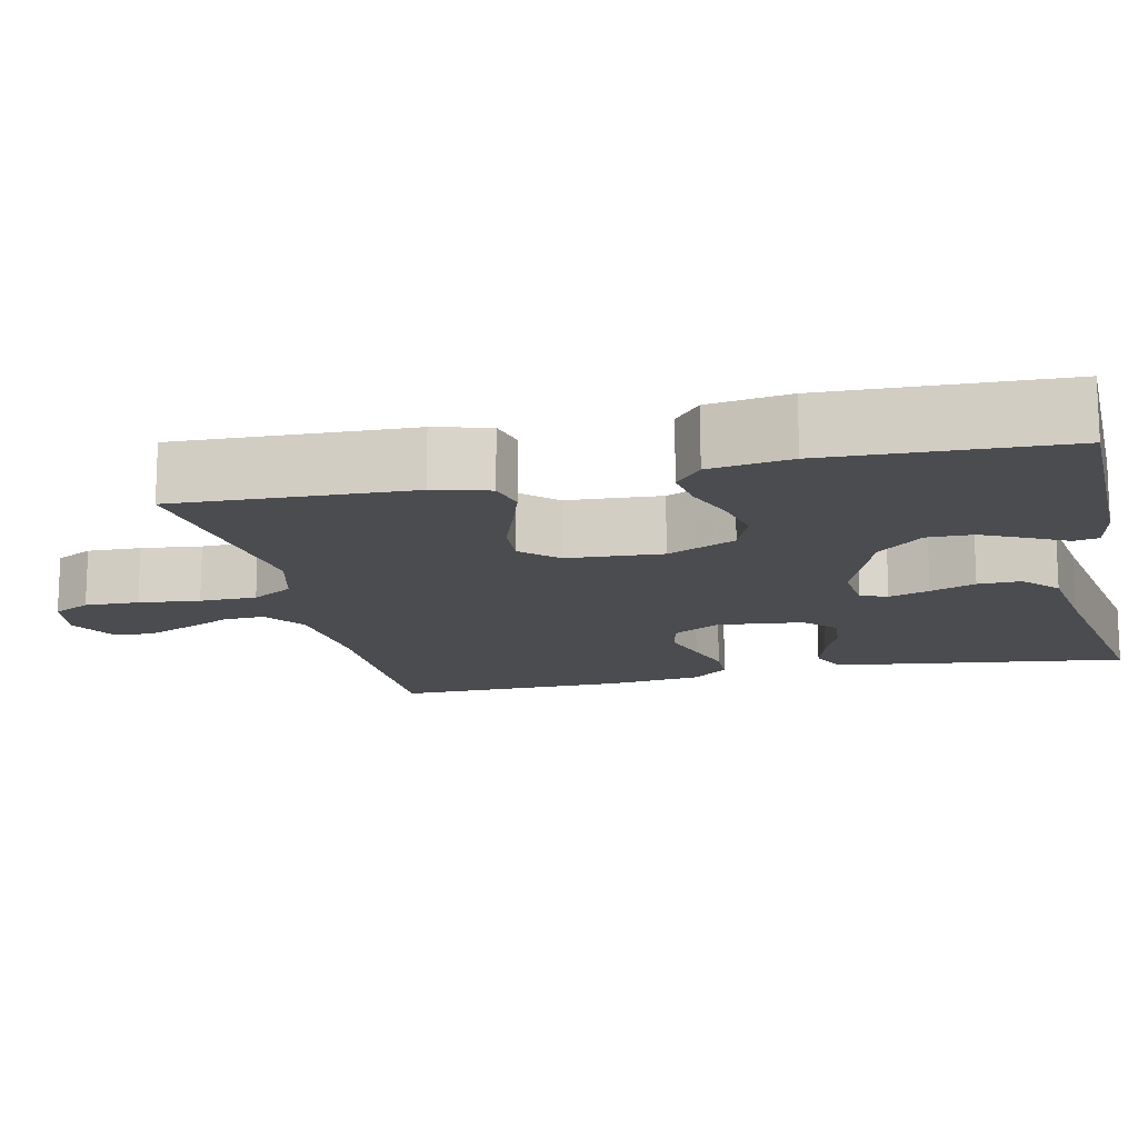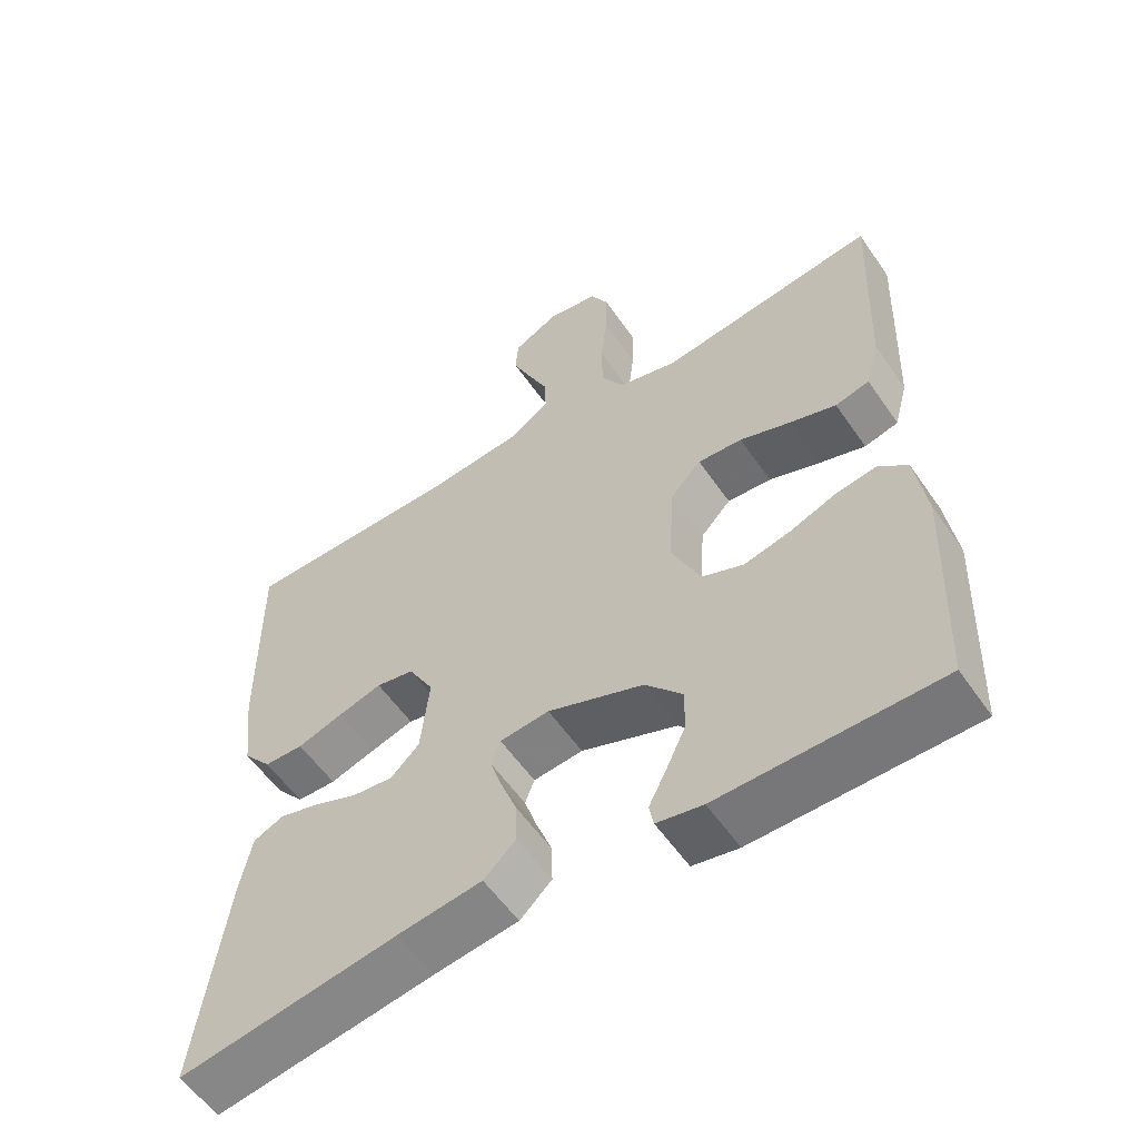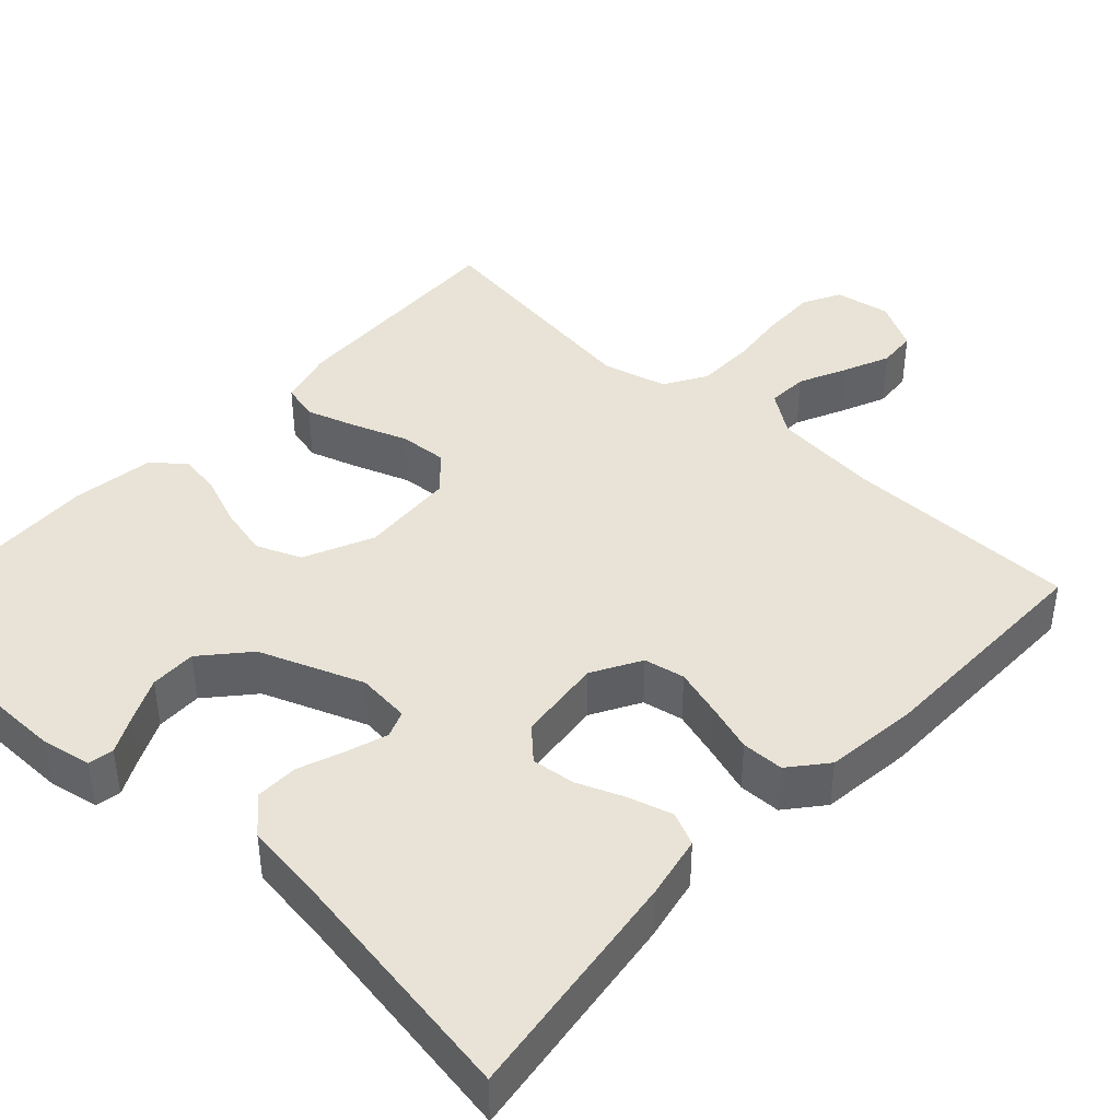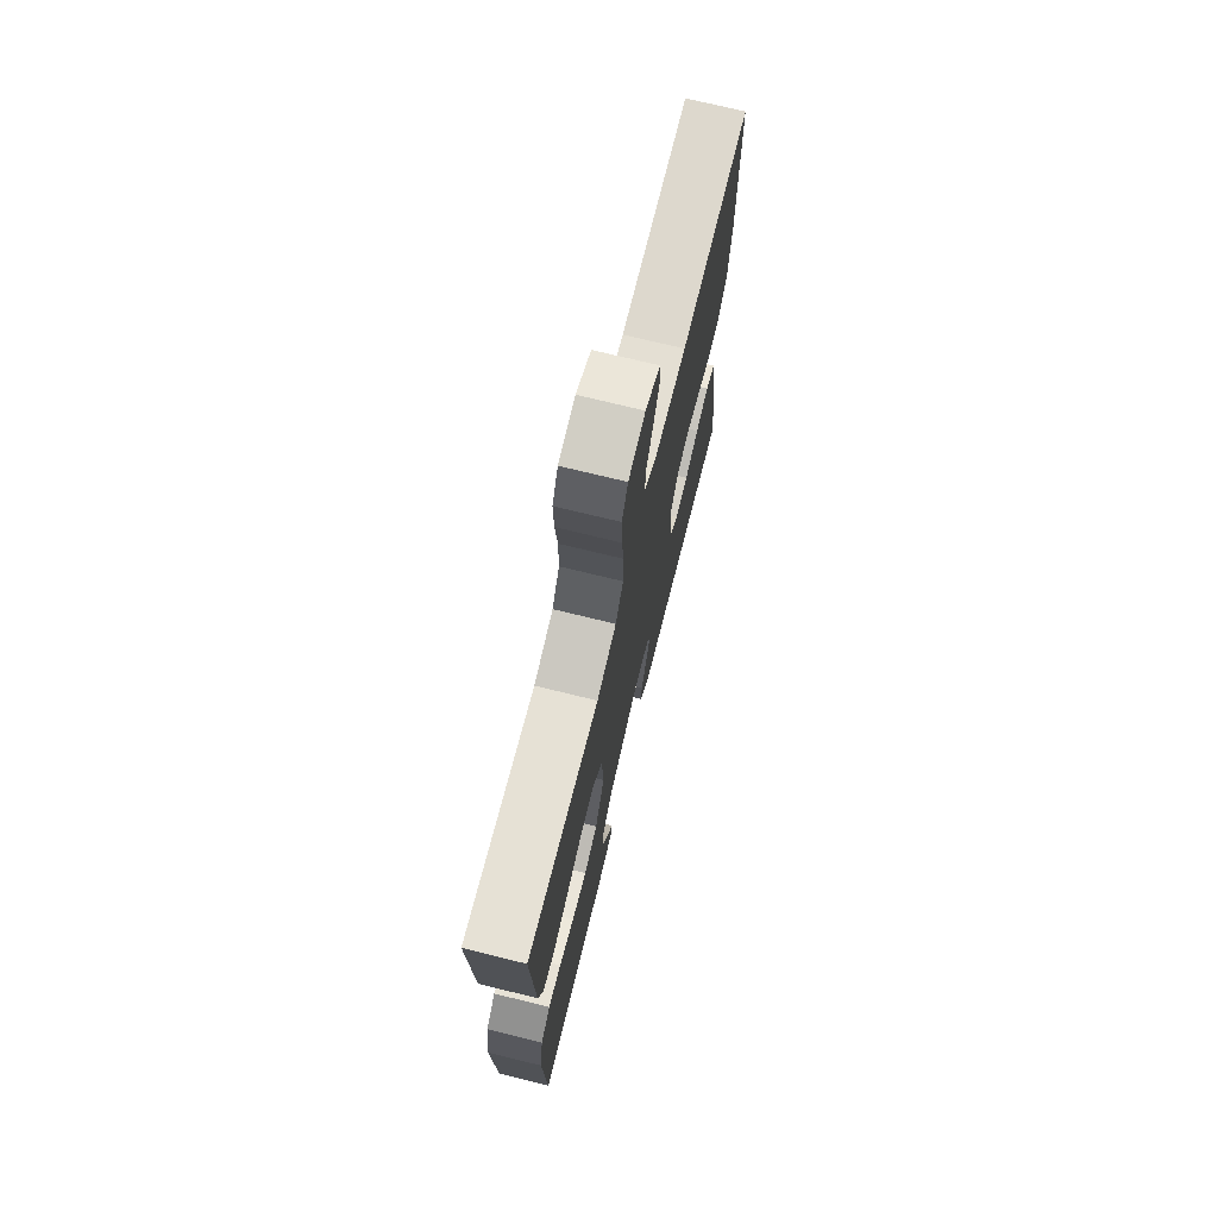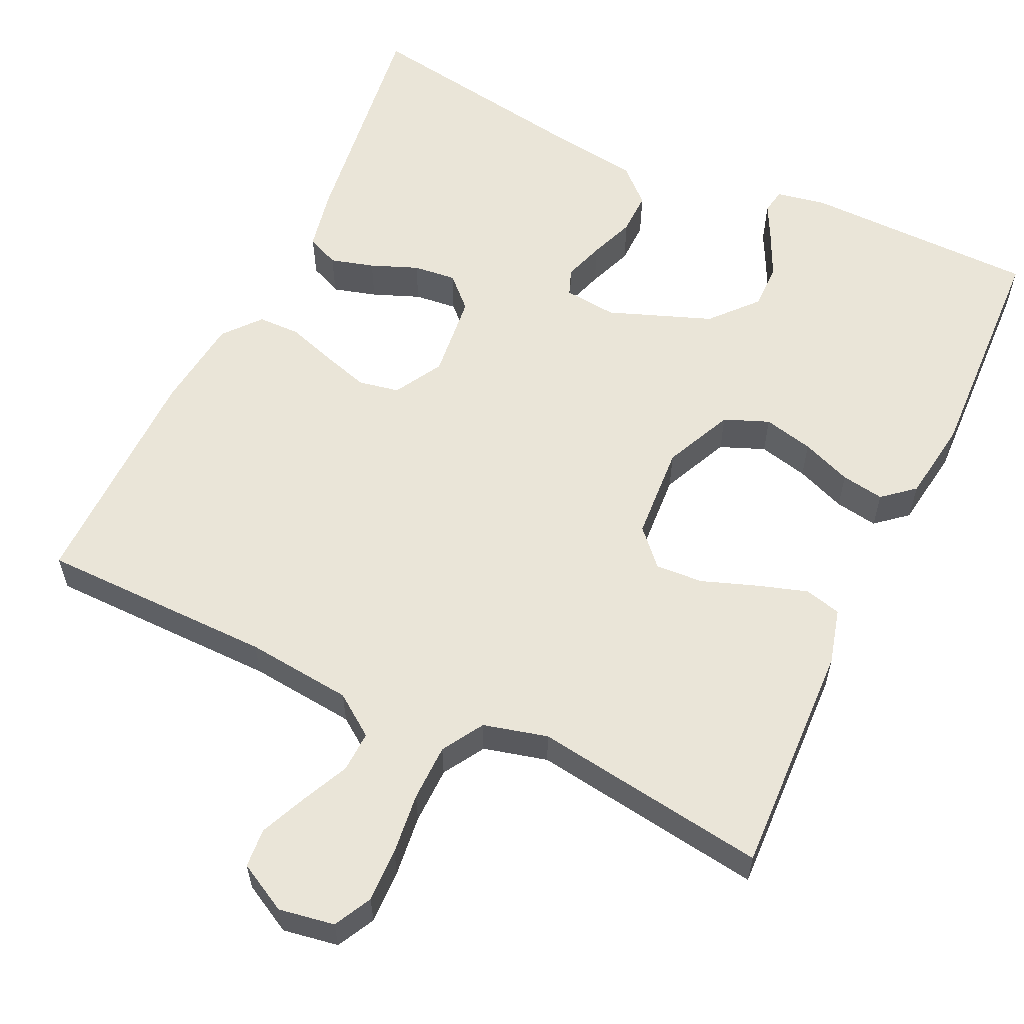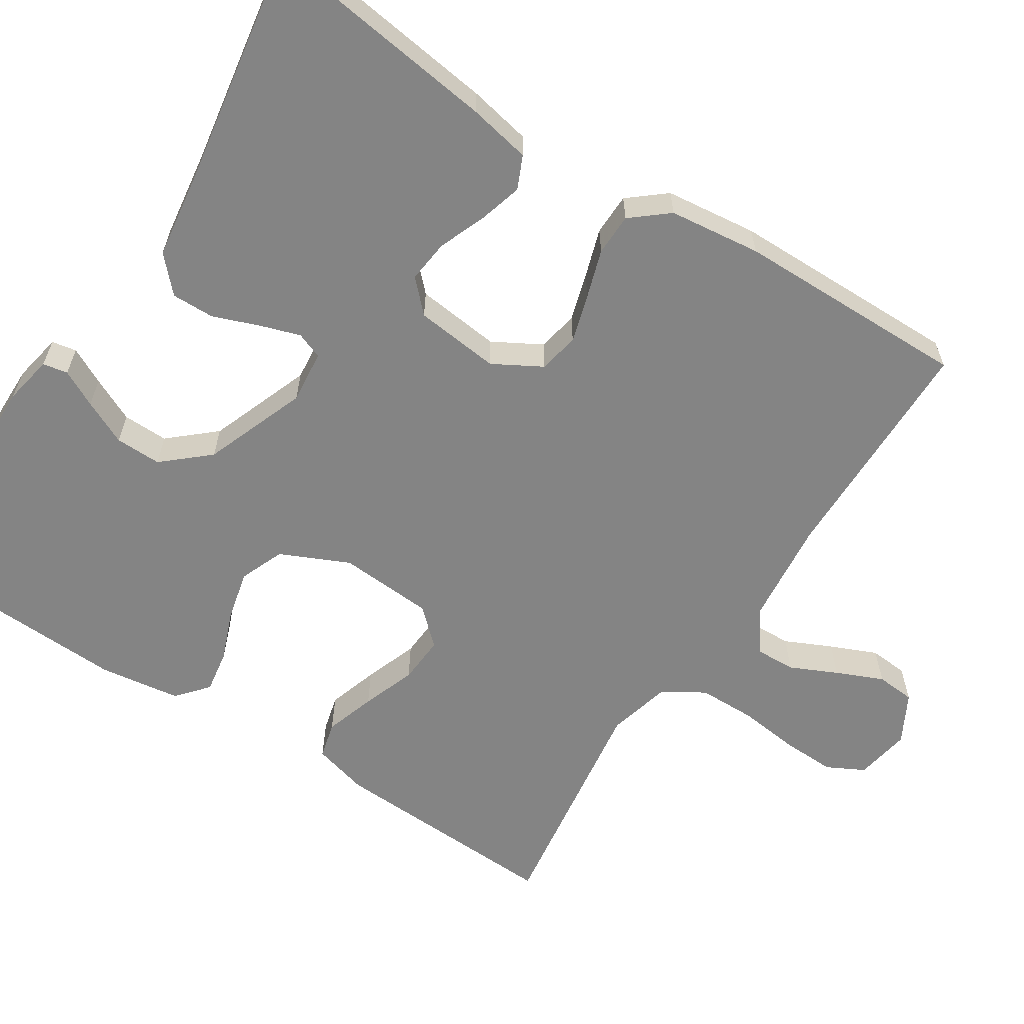
<metadata>
{"format":"obj","ext":"obj","renderer":"f3d","projection":"perspective","resolution":1024,"background":"white","views":[{"elev":-14.8,"azim":102.7,"up":"+Y"},{"elev":-56.9,"azim":34.2,"up":"+Z"},{"elev":41.6,"azim":-137.3,"up":"+Y"},{"elev":72.8,"azim":103.8,"up":"+Z"},{"elev":58.7,"azim":25.3,"up":"+Y"},{"elev":-61.4,"azim":-122.8,"up":"+Y"}]}
</metadata>
<code>
v -0.5 0.07 0.5
v -0.2 0.07 0.503
v -0.064 0.07 0.517
v -0.011 0.07 0.555
v -0.013 0.07 0.607
v -0.041 0.07 0.667
v -0.067 0.07 0.727
v -0.063 0.07 0.777
v 0 0.07 0.811
v 0.071 0.07 0.799
v 0.096 0.07 0.751
v 0.094 0.07 0.682
v 0.085 0.07 0.604
v 0.086 0.07 0.531
v 0.118 0.07 0.478
v 0.2 0.07 0.457
v 0.5 0.07 0.5
v 0.488 0.07 0.2
v 0.469 0.07 0.129
v 0.422 0.07 0.117
v 0.357 0.07 0.138
v 0.288 0.07 0.163
v 0.227 0.07 0.167
v 0.185 0.07 0.122
v 0.177 0.07 0
v 0.217 0.07 -0.088
v 0.274 0.07 -0.111
v 0.338 0.07 -0.096
v 0.402 0.07 -0.071
v 0.457 0.07 -0.062
v 0.497 0.07 -0.096
v 0.512 0.07 -0.2
v 0.5 0.07 -0.5
v 0.2 0.07 -0.503
v 0.137 0.07 -0.491
v 0.131 0.07 -0.459
v 0.155 0.07 -0.412
v 0.182 0.07 -0.355
v 0.183 0.07 -0.296
v 0.132 0.07 -0.238
v 0 0.07 -0.188
v -0.068 0.07 -0.195
v -0.081 0.07 -0.229
v -0.064 0.07 -0.281
v -0.042 0.07 -0.339
v -0.041 0.07 -0.394
v -0.085 0.07 -0.435
v -0.2 0.07 -0.451
v -0.5 0.07 -0.5
v -0.46 0.07 -0.2
v -0.444 0.07 -0.12
v -0.402 0.07 -0.101
v -0.346 0.07 -0.117
v -0.286 0.07 -0.141
v -0.231 0.07 -0.147
v -0.192 0.07 -0.109
v -0.18 0.07 0
v -0.215 0.07 0.062
v -0.267 0.07 0.072
v -0.328 0.07 0.054
v -0.39 0.07 0.034
v -0.444 0.07 0.035
v -0.483 0.07 0.082
v -0.497 0.07 0.2
v -0.5 0 0.5
v -0.2 0 0.503
v -0.064 0 0.517
v -0.011 0 0.555
v -0.013 0 0.607
v -0.041 0 0.667
v -0.067 0 0.727
v -0.063 0 0.777
v 0 0 0.811
v 0.071 0 0.799
v 0.096 0 0.751
v 0.094 0 0.682
v 0.085 0 0.604
v 0.086 0 0.531
v 0.118 0 0.478
v 0.2 0 0.457
v 0.5 0 0.5
v 0.488 0 0.2
v 0.469 0 0.129
v 0.422 0 0.117
v 0.357 0 0.138
v 0.288 0 0.163
v 0.227 0 0.167
v 0.185 0 0.122
v 0.177 0 0
v 0.217 0 -0.088
v 0.274 0 -0.111
v 0.338 0 -0.096
v 0.402 0 -0.071
v 0.457 0 -0.062
v 0.497 0 -0.096
v 0.512 0 -0.2
v 0.5 0 -0.5
v 0.2 0 -0.503
v 0.137 0 -0.491
v 0.131 0 -0.459
v 0.155 0 -0.412
v 0.182 0 -0.355
v 0.183 0 -0.296
v 0.132 0 -0.238
v 0 0 -0.188
v -0.068 0 -0.195
v -0.081 0 -0.229
v -0.064 0 -0.281
v -0.042 0 -0.339
v -0.041 0 -0.394
v -0.085 0 -0.435
v -0.2 0 -0.451
v -0.5 0 -0.5
v -0.46 0 -0.2
v -0.444 0 -0.12
v -0.402 0 -0.101
v -0.346 0 -0.117
v -0.286 0 -0.141
v -0.231 0 -0.147
v -0.192 0 -0.109
v -0.18 0 0
v -0.215 0 0.062
v -0.267 0 0.072
v -0.328 0 0.054
v -0.39 0 0.034
v -0.444 0 0.035
v -0.483 0 0.082
v -0.497 0 0.2
f 64 1 2
f 63 64 2
f 62 63 2
f 61 62 2
f 60 61 2
f 59 60 2 3
f 58 59 3 4
f 57 58 4
f 56 57 4
f 52 53 54
f 51 52 54
f 50 51 54
f 49 50 54
f 48 49 54
f 48 54 55
f 47 48 55
f 46 47 55
f 45 46 55
f 44 45 55
f 43 44 55 56
f 35 36 37
f 34 35 37
f 33 34 37
f 32 33 37
f 31 32 37
f 30 31 37
f 29 30 37
f 28 29 37
f 28 37 38
f 27 28 38 39
f 20 21 22
f 19 20 22
f 18 19 22
f 17 18 22
f 16 17 22
f 15 16 22 23
f 14 15 23 24
f 11 12 13
f 10 11 13
f 9 10 13
f 8 9 13
f 7 8 13
f 6 7 13
f 5 6 13
f 4 5 13 14
f 56 4 14
f 43 56 14
f 42 43 14
f 26 27 39 40
f 25 26 40 41
f 25 41 42
f 24 25 42
f 14 24 42
f 66 65 128
f 66 128 127
f 66 127 126
f 66 126 125
f 66 125 124
f 67 66 124 123
f 68 67 123 122
f 68 122 121
f 68 121 120
f 118 117 116
f 118 116 115
f 118 115 114
f 118 114 113
f 118 113 112
f 119 118 112
f 119 112 111
f 119 111 110
f 119 110 109
f 119 109 108
f 120 119 108 107
f 101 100 99
f 101 99 98
f 101 98 97
f 101 97 96
f 101 96 95
f 101 95 94
f 101 94 93
f 101 93 92
f 102 101 92
f 103 102 92 91
f 86 85 84
f 86 84 83
f 86 83 82
f 86 82 81
f 86 81 80
f 87 86 80 79
f 88 87 79 78
f 77 76 75
f 77 75 74
f 77 74 73
f 77 73 72
f 77 72 71
f 77 71 70
f 77 70 69
f 78 77 69 68
f 78 68 120
f 78 120 107
f 78 107 106
f 104 103 91 90
f 105 104 90 89
f 106 105 89
f 106 89 88
f 106 88 78
f 1 65 66 2
f 2 66 67 3
f 3 67 68 4
f 4 68 69 5
f 5 69 70 6
f 6 70 71 7
f 7 71 72 8
f 8 72 73 9
f 9 73 74 10
f 10 74 75 11
f 11 75 76 12
f 12 76 77 13
f 13 77 78 14
f 14 78 79 15
f 15 79 80 16
f 16 80 81 17
f 17 81 82 18
f 18 82 83 19
f 19 83 84 20
f 20 84 85 21
f 21 85 86 22
f 22 86 87 23
f 23 87 88 24
f 24 88 89 25
f 25 89 90 26
f 26 90 91 27
f 27 91 92 28
f 28 92 93 29
f 29 93 94 30
f 30 94 95 31
f 31 95 96 32
f 32 96 97 33
f 33 97 98 34
f 34 98 99 35
f 35 99 100 36
f 36 100 101 37
f 37 101 102 38
f 38 102 103 39
f 39 103 104 40
f 40 104 105 41
f 41 105 106 42
f 42 106 107 43
f 43 107 108 44
f 44 108 109 45
f 45 109 110 46
f 46 110 111 47
f 47 111 112 48
f 48 112 113 49
f 49 113 114 50
f 50 114 115 51
f 51 115 116 52
f 52 116 117 53
f 53 117 118 54
f 54 118 119 55
f 55 119 120 56
f 56 120 121 57
f 57 121 122 58
f 58 122 123 59
f 59 123 124 60
f 60 124 125 61
f 61 125 126 62
f 62 126 127 63
f 63 127 128 64
f 64 128 65 1

</code>
